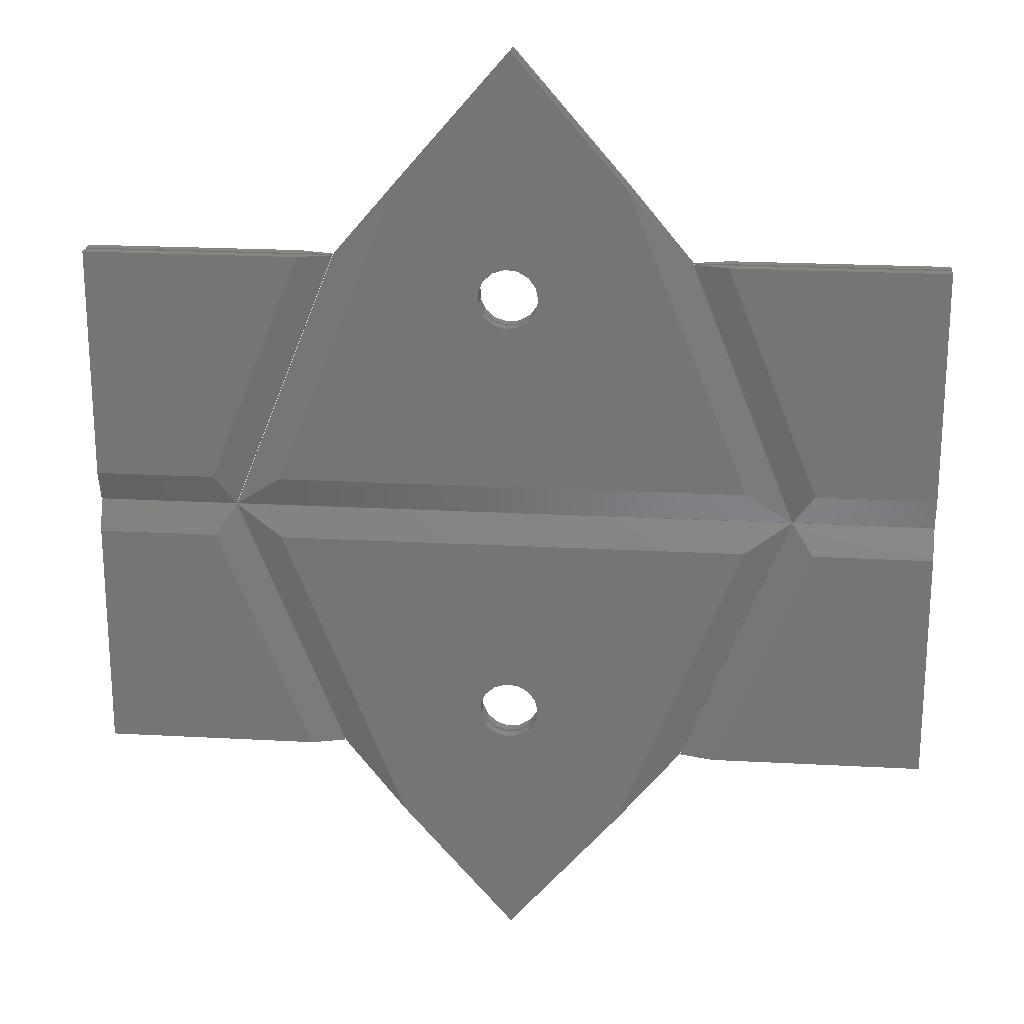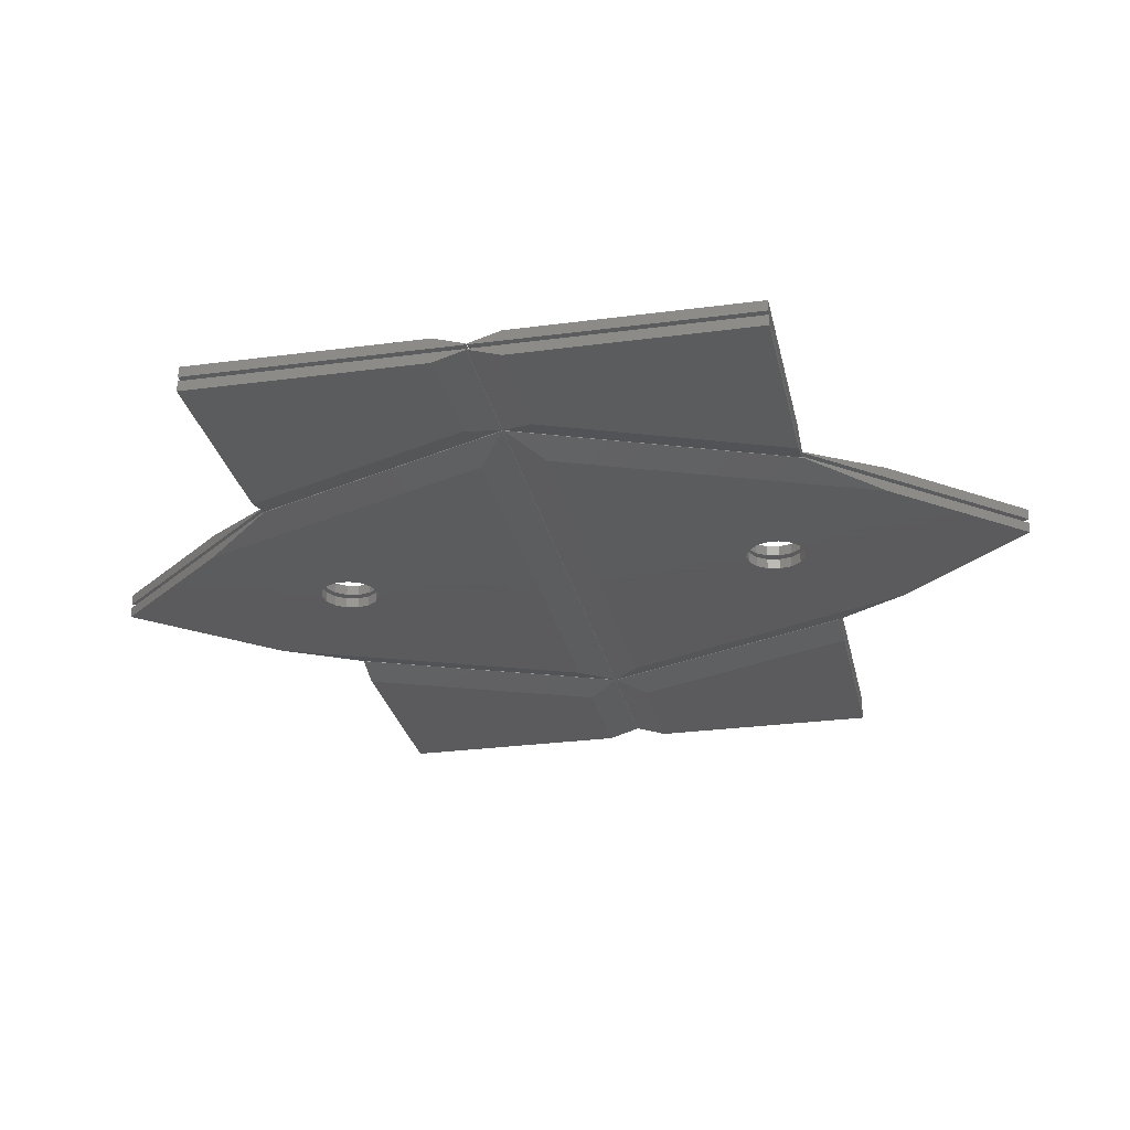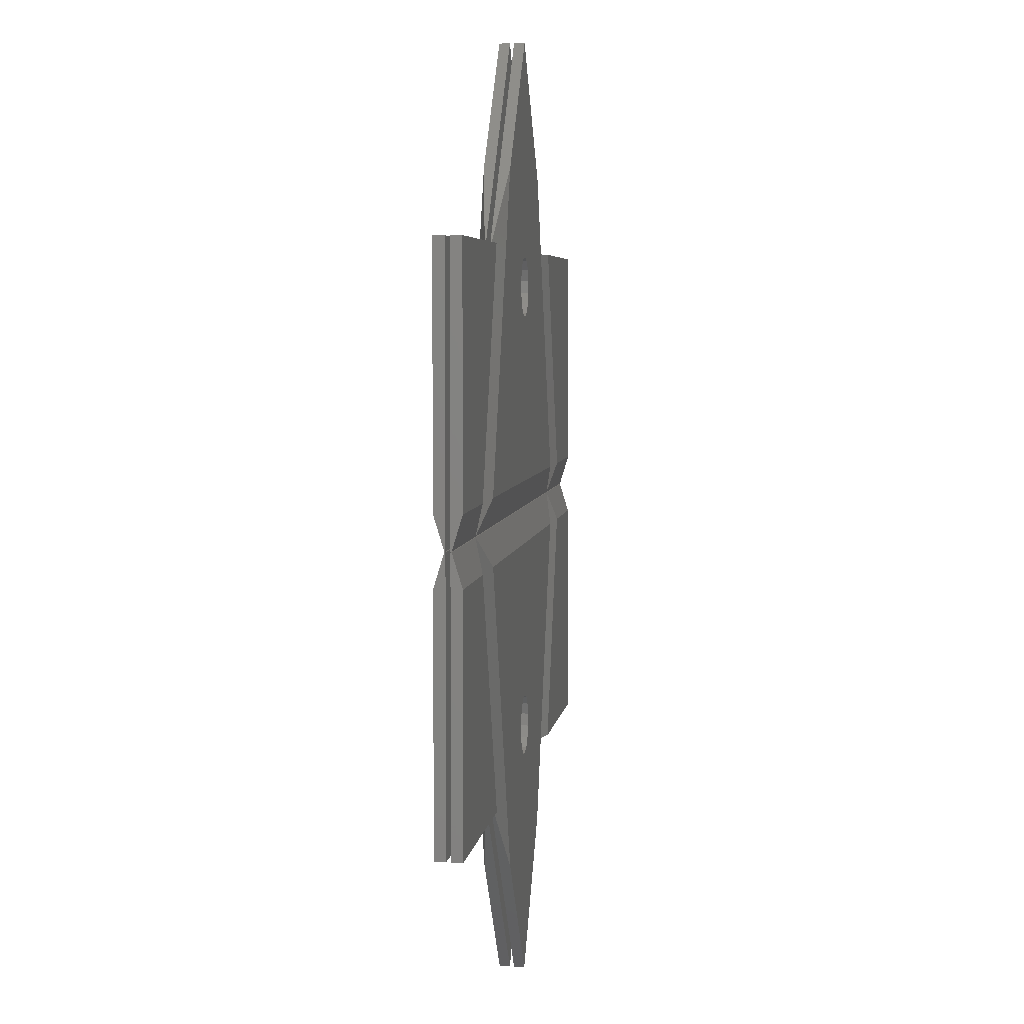
<metadata>
{"format":"stl","ext":"stl","renderer":"f3d","projection":"perspective","resolution":1024,"background":"white","views":[{"elev":21.6,"azim":5.5,"up":"+Y"},{"elev":-27.3,"azim":-78.3,"up":"+Z"},{"elev":4.6,"azim":97.3,"up":"+Y"}]}
</metadata>
<code>
# stl→obj: 336 verts, 640 faces
v -6.292 43.25 0
v -1.012 30.05 0
v -13.07 30.05 0
v -13.07 43.25 0
v -5.087 45.03 0.54
v 0.9048 30.05 0.54
v -13.07 30.05 0.54
v -13.07 45.03 0.54
v -5.087 45.03 0.6
v 0.9048 30.05 0.6
v -13.07 30.05 0.6
v -13.07 45.03 0.6
v -5.087 45.03 0.84
v 0.9048 30.05 0.84
v -13.07 30.05 0.84
v -13.07 45.03 0.84
v -5.087 45.03 0.9
v 0.9048 30.05 0.9
v -13.07 30.05 0.9
v -13.07 45.03 0.9
v -6.292 43.25 1.44
v -1.012 30.05 1.44
v -13.07 30.05 1.44
v -13.07 43.25 1.44
v -1.012 60.05 0
v -6.292 46.85 0
v -13.07 46.85 0
v -13.07 60.05 0
v 0.9048 60.05 0.54
v -5.087 45.07 0.54
v -13.07 45.07 0.54
v -13.07 60.05 0.54
v 0.9048 60.05 0.6
v -5.087 45.07 0.6
v -13.07 45.07 0.6
v -13.07 60.05 0.6
v 0.9048 60.05 0.84
v -5.087 45.07 0.84
v -13.07 45.07 0.84
v -13.07 60.05 0.84
v 0.9048 60.05 0.9
v -5.087 45.07 0.9
v -13.07 45.07 0.9
v -13.07 60.05 0.9
v -1.012 60.05 1.44
v -6.292 46.85 1.44
v -13.07 46.85 1.44
v -13.07 60.05 1.44
v 22.87 30.05 0
v 28.15 43.25 0
v 34.93 43.25 0
v 34.93 30.05 0
v 20.95 30.05 0.54
v 26.94 45.03 0.54
v 34.93 45.03 0.54
v 34.93 30.05 0.54
v 20.95 30.05 0.6
v 26.94 45.03 0.6
v 34.93 45.03 0.6
v 34.93 30.05 0.6
v 20.95 30.05 0.84
v 26.94 45.03 0.84
v 34.93 45.03 0.84
v 34.93 30.05 0.84
v 20.95 30.05 0.9
v 26.94 45.03 0.9
v 34.93 45.03 0.9
v 34.93 30.05 0.9
v 22.87 30.05 1.44
v 28.15 43.25 1.44
v 34.93 43.25 1.44
v 34.93 30.05 1.44
v 28.15 46.85 0
v 22.87 60.05 0
v 34.93 60.05 0
v 34.93 46.85 0
v 26.94 45.07 0.54
v 20.95 60.05 0.54
v 34.93 60.05 0.54
v 34.93 45.07 0.54
v 26.94 45.07 0.6
v 20.95 60.05 0.6
v 34.93 60.05 0.6
v 34.93 45.07 0.6
v 26.94 45.07 0.84
v 20.95 60.05 0.84
v 34.93 60.05 0.84
v 34.93 45.07 0.84
v 26.94 45.07 0.9
v 20.95 60.05 0.9
v 34.93 60.05 0.9
v 34.93 45.07 0.9
v 28.15 46.85 1.44
v 22.87 60.05 1.44
v 34.93 60.05 1.44
v 34.93 46.85 1.44
v 4.541 25.86 0
v -2.415 43.25 0
v 9.431 33.73 0
v 24.27 43.25 0
v 11.94 33.99 0
v 17.31 25.86 0
v 12.51 32.73 0
v 10.93 18.46 0
v 9.143 32.37 0
v 12.36 33.42 0
v 12.36 32.04 0
v 11.33 34.34 0
v 10.63 34.42 0
v 9.956 34.2 0
v 9.143 33.08 0
v 9.431 31.73 0
v 9.956 31.26 0
v 10.63 31.04 0
v 11.33 31.11 0
v 11.94 31.46 0
v 0.9658 30.01 0.54
v -5.044 45.03 0.54
v 26.9 45.03 0.54
v 20.89 30.01 0.54
v 10.93 18.46 0.54
v 12.51 32.73 0.54
v 12.36 33.42 0.54
v 11.94 33.99 0.54
v 11.33 34.34 0.54
v 10.63 34.42 0.54
v 9.956 34.2 0.54
v 9.431 33.73 0.54
v 9.143 33.08 0.54
v 9.143 32.37 0.54
v 9.431 31.73 0.54
v 9.956 31.26 0.54
v 10.63 31.04 0.54
v 11.33 31.11 0.54
v 11.94 31.46 0.54
v 12.36 32.04 0.54
v 0.9658 30.01 0.6
v -5.044 45.03 0.6
v 26.9 45.03 0.6
v 20.89 30.01 0.6
v 10.93 18.46 0.6
v 9.956 34.2 0.6
v 11.94 33.99 0.6
v 12.51 32.73 0.6
v 9.143 32.37 0.6
v 12.36 33.42 0.6
v 12.36 32.04 0.6
v 11.33 34.34 0.6
v 10.63 34.42 0.6
v 9.431 33.73 0.6
v 9.143 33.08 0.6
v 9.431 31.73 0.6
v 9.956 31.26 0.6
v 10.63 31.04 0.6
v 11.33 31.11 0.6
v 11.94 31.46 0.6
v 0.9658 30.01 0.84
v -5.044 45.03 0.84
v 9.956 34.2 0.84
v 26.9 45.03 0.84
v 11.94 33.99 0.84
v 20.89 30.01 0.84
v 12.51 32.73 0.84
v 10.93 18.46 0.84
v 9.143 32.37 0.84
v 12.36 33.42 0.84
v 12.36 32.04 0.84
v 11.33 34.34 0.84
v 10.63 34.42 0.84
v 9.431 33.73 0.84
v 9.143 33.08 0.84
v 9.431 31.73 0.84
v 9.956 31.26 0.84
v 10.63 31.04 0.84
v 11.33 31.11 0.84
v 11.94 31.46 0.84
v 0.9658 30.01 0.9
v -5.044 45.03 0.9
v 26.9 45.03 0.9
v 20.89 30.01 0.9
v 10.93 18.46 0.9
v 12.51 32.73 0.9
v 12.36 33.42 0.9
v 11.94 33.99 0.9
v 11.33 34.34 0.9
v 10.63 34.42 0.9
v 9.956 34.2 0.9
v 9.431 33.73 0.9
v 9.143 33.08 0.9
v 9.143 32.37 0.9
v 9.431 31.73 0.9
v 9.956 31.26 0.9
v 10.63 31.04 0.9
v 11.33 31.11 0.9
v 11.94 31.46 0.9
v 12.36 32.04 0.9
v 4.541 25.86 1.44
v -2.415 43.25 1.44
v 24.27 43.25 1.44
v 17.31 25.86 1.44
v 10.93 18.46 1.44
v 9.431 33.73 1.44
v 11.94 33.99 1.44
v 12.51 32.73 1.44
v 9.143 32.37 1.44
v 12.36 33.42 1.44
v 12.36 32.04 1.44
v 11.33 34.34 1.44
v 10.63 34.42 1.44
v 9.956 34.2 1.44
v 9.143 33.08 1.44
v 9.431 31.73 1.44
v 9.956 31.26 1.44
v 10.63 31.04 1.44
v 11.33 31.11 1.44
v 11.94 31.46 1.44
v -2.415 46.85 0
v 4.541 64.24 0
v 9.379 58.94 0
v 10.93 71.65 0
v 11.89 59.2 0
v 17.31 64.24 0
v 12.45 57.94 0
v 24.27 46.85 0
v 9.905 56.47 0
v 12.31 58.63 0
v 12.31 57.25 0
v 11.28 59.56 0
v 10.58 59.63 0
v 9.905 59.41 0
v 9.092 58.29 0
v 9.092 57.59 0
v 9.379 56.94 0
v 10.58 56.25 0
v 11.28 56.32 0
v 11.89 56.68 0
v -5.044 45.07 0.54
v 0.9658 60.1 0.54
v 10.93 71.65 0.54
v 20.89 60.1 0.54
v 26.9 45.07 0.54
v 12.45 57.94 0.54
v 12.31 58.63 0.54
v 11.89 59.2 0.54
v 11.28 59.56 0.54
v 10.58 59.63 0.54
v 9.905 59.41 0.54
v 9.379 58.94 0.54
v 9.092 58.29 0.54
v 9.092 57.59 0.54
v 9.379 56.94 0.54
v 9.905 56.47 0.54
v 10.58 56.25 0.54
v 11.28 56.32 0.54
v 11.89 56.68 0.54
v 12.31 57.25 0.54
v -5.044 45.07 0.6
v 0.9658 60.1 0.6
v 10.93 71.65 0.6
v 20.89 60.1 0.6
v 26.9 45.07 0.6
v 9.379 58.94 0.6
v 10.58 59.63 0.6
v 12.45 57.94 0.6
v 9.905 56.47 0.6
v 12.31 58.63 0.6
v 12.31 57.25 0.6
v 11.89 59.2 0.6
v 11.28 59.56 0.6
v 9.905 59.41 0.6
v 9.092 58.29 0.6
v 9.092 57.59 0.6
v 9.379 56.94 0.6
v 10.58 56.25 0.6
v 11.28 56.32 0.6
v 11.89 56.68 0.6
v -5.044 45.07 0.84
v 0.9658 60.1 0.84
v 9.379 58.94 0.84
v 10.93 71.65 0.84
v 10.58 59.63 0.84
v 20.89 60.1 0.84
v 12.45 57.94 0.84
v 26.9 45.07 0.84
v 9.905 56.47 0.84
v 12.31 58.63 0.84
v 12.31 57.25 0.84
v 11.89 59.2 0.84
v 11.28 59.56 0.84
v 9.905 59.41 0.84
v 9.092 58.29 0.84
v 9.092 57.59 0.84
v 9.379 56.94 0.84
v 10.58 56.25 0.84
v 11.28 56.32 0.84
v 11.89 56.68 0.84
v -5.044 45.07 0.9
v 0.9658 60.1 0.9
v 10.93 71.65 0.9
v 20.89 60.1 0.9
v 26.9 45.07 0.9
v 12.45 57.94 0.9
v 12.31 58.63 0.9
v 11.89 59.2 0.9
v 11.28 59.56 0.9
v 10.58 59.63 0.9
v 9.905 59.41 0.9
v 9.379 58.94 0.9
v 9.092 58.29 0.9
v 9.092 57.59 0.9
v 9.379 56.94 0.9
v 9.905 56.47 0.9
v 10.58 56.25 0.9
v 11.28 56.32 0.9
v 11.89 56.68 0.9
v 12.31 57.25 0.9
v -2.415 46.85 1.44
v 4.541 64.24 1.44
v 10.93 71.65 1.44
v 17.31 64.24 1.44
v 24.27 46.85 1.44
v 9.379 58.94 1.44
v 11.89 59.2 1.44
v 12.45 57.94 1.44
v 9.905 56.47 1.44
v 12.31 58.63 1.44
v 12.31 57.25 1.44
v 11.28 59.56 1.44
v 10.58 59.63 1.44
v 9.905 59.41 1.44
v 9.092 58.29 1.44
v 9.092 57.59 1.44
v 9.379 56.94 1.44
v 10.58 56.25 1.44
v 11.28 56.32 1.44
v 11.89 56.68 1.44
f 1 2 3
f 1 3 4
f 2 1 5
f 6 2 5
f 3 2 6
f 7 3 6
f 4 3 7
f 8 4 7
f 1 4 8
f 5 1 8
f 6 5 9
f 10 6 9
f 7 6 10
f 11 7 10
f 8 7 11
f 12 8 11
f 5 8 12
f 9 5 12
f 9 11 10
f 9 12 11
f 13 14 15
f 13 15 16
f 14 13 17
f 18 14 17
f 15 14 18
f 19 15 18
f 16 15 19
f 20 16 19
f 13 16 20
f 17 13 20
f 18 17 21
f 22 18 21
f 19 18 22
f 23 19 22
f 20 19 23
f 24 20 23
f 17 20 24
f 21 17 24
f 21 23 22
f 21 24 23
f 25 26 27
f 25 27 28
f 26 25 29
f 30 26 29
f 27 26 30
f 31 27 30
f 28 27 31
f 32 28 31
f 25 28 32
f 29 25 32
f 30 29 33
f 34 30 33
f 31 30 34
f 35 31 34
f 32 31 35
f 36 32 35
f 29 32 36
f 33 29 36
f 33 35 34
f 33 36 35
f 37 38 39
f 37 39 40
f 38 37 41
f 42 38 41
f 39 38 42
f 43 39 42
f 40 39 43
f 44 40 43
f 37 40 44
f 41 37 44
f 42 41 45
f 46 42 45
f 43 42 46
f 47 43 46
f 44 43 47
f 48 44 47
f 41 44 48
f 45 41 48
f 45 47 46
f 45 48 47
f 49 50 51
f 49 51 52
f 50 49 53
f 54 50 53
f 51 50 54
f 55 51 54
f 52 51 55
f 56 52 55
f 49 52 56
f 53 49 56
f 54 53 57
f 58 54 57
f 55 54 58
f 59 55 58
f 56 55 59
f 60 56 59
f 53 56 60
f 57 53 60
f 57 59 58
f 57 60 59
f 61 62 63
f 61 63 64
f 62 61 65
f 66 62 65
f 63 62 66
f 67 63 66
f 64 63 67
f 68 64 67
f 61 64 68
f 65 61 68
f 66 65 69
f 70 66 69
f 67 66 70
f 71 67 70
f 68 67 71
f 72 68 71
f 65 68 72
f 69 65 72
f 69 71 70
f 69 72 71
f 73 74 75
f 73 75 76
f 74 73 77
f 78 74 77
f 75 74 78
f 79 75 78
f 76 75 79
f 80 76 79
f 73 76 80
f 77 73 80
f 78 77 81
f 82 78 81
f 79 78 82
f 83 79 82
f 80 79 83
f 84 80 83
f 77 80 84
f 81 77 84
f 81 83 82
f 81 84 83
f 85 86 87
f 85 87 88
f 86 85 89
f 90 86 89
f 87 86 90
f 91 87 90
f 88 87 91
f 92 88 91
f 85 88 92
f 89 85 92
f 90 89 93
f 94 90 93
f 91 90 94
f 95 91 94
f 92 91 95
f 96 92 95
f 89 92 96
f 93 89 96
f 93 95 94
f 93 96 95
f 97 98 99
f 98 100 101
f 100 102 103
f 102 104 103
f 104 97 105
f 103 106 100
f 103 104 107
f 106 101 100
f 101 108 98
f 108 109 98
f 109 110 98
f 110 99 98
f 99 111 97
f 111 105 97
f 105 112 104
f 112 113 104
f 113 114 104
f 114 115 104
f 115 116 104
f 116 107 104
f 98 97 117
f 118 98 117
f 100 98 118
f 119 100 118
f 102 100 119
f 120 102 119
f 104 102 120
f 121 104 120
f 97 104 121
f 117 97 121
f 103 122 106
f 106 122 123
f 106 123 101
f 101 123 124
f 101 124 108
f 108 124 125
f 108 125 109
f 109 125 126
f 109 126 110
f 110 126 127
f 110 127 99
f 99 127 128
f 99 128 111
f 111 128 129
f 111 129 105
f 105 129 130
f 105 130 112
f 112 130 131
f 112 131 113
f 113 131 132
f 113 132 114
f 114 132 133
f 114 133 115
f 115 133 134
f 115 134 116
f 116 134 135
f 116 135 107
f 107 135 136
f 107 136 103
f 103 136 122
f 118 117 137
f 138 118 137
f 119 118 138
f 139 119 138
f 120 119 139
f 140 120 139
f 121 120 140
f 141 121 140
f 117 121 141
f 137 117 141
f 137 142 138
f 138 143 139
f 139 144 140
f 140 144 141
f 141 145 137
f 144 139 146
f 144 147 141
f 146 139 143
f 143 138 148
f 148 138 149
f 149 138 142
f 142 137 150
f 150 137 151
f 151 137 145
f 145 141 152
f 152 141 153
f 153 141 154
f 154 141 155
f 155 141 156
f 156 141 147
f 122 144 123
f 123 144 146
f 123 146 124
f 124 146 143
f 124 143 125
f 125 143 148
f 125 148 126
f 126 148 149
f 126 149 127
f 127 149 142
f 127 142 128
f 128 142 150
f 128 150 129
f 129 150 151
f 129 151 130
f 130 151 145
f 130 145 131
f 131 145 152
f 131 152 132
f 132 152 153
f 132 153 133
f 133 153 154
f 133 154 134
f 134 154 155
f 134 155 135
f 135 155 156
f 135 156 136
f 136 156 147
f 136 147 122
f 122 147 144
f 157 158 159
f 158 160 161
f 160 162 163
f 162 164 163
f 164 157 165
f 163 166 160
f 163 164 167
f 166 161 160
f 161 168 158
f 168 169 158
f 169 159 158
f 159 170 157
f 170 171 157
f 171 165 157
f 165 172 164
f 172 173 164
f 173 174 164
f 174 175 164
f 175 176 164
f 176 167 164
f 158 157 177
f 178 158 177
f 160 158 178
f 179 160 178
f 162 160 179
f 180 162 179
f 164 162 180
f 181 164 180
f 157 164 181
f 177 157 181
f 163 182 166
f 166 182 183
f 166 183 161
f 161 183 184
f 161 184 168
f 168 184 185
f 168 185 169
f 169 185 186
f 169 186 159
f 159 186 187
f 159 187 170
f 170 187 188
f 170 188 171
f 171 188 189
f 171 189 165
f 165 189 190
f 165 190 172
f 172 190 191
f 172 191 173
f 173 191 192
f 173 192 174
f 174 192 193
f 174 193 175
f 175 193 194
f 175 194 176
f 176 194 195
f 176 195 167
f 167 195 196
f 167 196 163
f 163 196 182
f 178 177 197
f 198 178 197
f 179 178 198
f 199 179 198
f 180 179 199
f 200 180 199
f 181 180 200
f 201 181 200
f 177 181 201
f 197 177 201
f 197 202 198
f 198 203 199
f 199 204 200
f 200 204 201
f 201 205 197
f 204 199 206
f 204 207 201
f 206 199 203
f 203 198 208
f 208 198 209
f 209 198 210
f 210 198 202
f 202 197 211
f 211 197 205
f 205 201 212
f 212 201 213
f 213 201 214
f 214 201 215
f 215 201 216
f 216 201 207
f 182 204 183
f 183 204 206
f 183 206 184
f 184 206 203
f 184 203 185
f 185 203 208
f 185 208 186
f 186 208 209
f 186 209 187
f 187 209 210
f 187 210 188
f 188 210 202
f 188 202 189
f 189 202 211
f 189 211 190
f 190 211 205
f 190 205 191
f 191 205 212
f 191 212 192
f 192 212 213
f 192 213 193
f 193 213 214
f 193 214 194
f 194 214 215
f 194 215 195
f 195 215 216
f 195 216 196
f 196 216 207
f 196 207 182
f 182 207 204
f 217 218 219
f 218 220 221
f 220 222 223
f 222 224 223
f 224 217 225
f 223 226 220
f 223 224 227
f 226 221 220
f 221 228 218
f 228 229 218
f 229 230 218
f 230 219 218
f 219 231 217
f 231 232 217
f 232 233 217
f 233 225 217
f 225 234 224
f 234 235 224
f 235 236 224
f 236 227 224
f 218 217 237
f 238 218 237
f 220 218 238
f 239 220 238
f 222 220 239
f 240 222 239
f 224 222 240
f 241 224 240
f 217 224 241
f 237 217 241
f 223 242 226
f 226 242 243
f 226 243 221
f 221 243 244
f 221 244 228
f 228 244 245
f 228 245 229
f 229 245 246
f 229 246 230
f 230 246 247
f 230 247 219
f 219 247 248
f 219 248 231
f 231 248 249
f 231 249 232
f 232 249 250
f 232 250 233
f 233 250 251
f 233 251 225
f 225 251 252
f 225 252 234
f 234 252 253
f 234 253 235
f 235 253 254
f 235 254 236
f 236 254 255
f 236 255 227
f 227 255 256
f 227 256 223
f 223 256 242
f 238 237 257
f 258 238 257
f 239 238 258
f 259 239 258
f 240 239 259
f 260 240 259
f 241 240 260
f 261 241 260
f 237 241 261
f 257 237 261
f 257 262 258
f 258 263 259
f 259 264 260
f 260 264 261
f 261 265 257
f 264 259 266
f 264 267 261
f 266 259 268
f 268 259 269
f 269 259 263
f 263 258 270
f 270 258 262
f 262 257 271
f 271 257 272
f 272 257 273
f 273 257 265
f 265 261 274
f 274 261 275
f 275 261 276
f 276 261 267
f 242 264 243
f 243 264 266
f 243 266 244
f 244 266 268
f 244 268 245
f 245 268 269
f 245 269 246
f 246 269 263
f 246 263 247
f 247 263 270
f 247 270 248
f 248 270 262
f 248 262 249
f 249 262 271
f 249 271 250
f 250 271 272
f 250 272 251
f 251 272 273
f 251 273 252
f 252 273 265
f 252 265 253
f 253 265 274
f 253 274 254
f 254 274 275
f 254 275 255
f 255 275 276
f 255 276 256
f 256 276 267
f 256 267 242
f 242 267 264
f 277 278 279
f 278 280 281
f 280 282 283
f 282 284 283
f 284 277 285
f 283 286 280
f 283 284 287
f 286 288 280
f 288 289 280
f 289 281 280
f 281 290 278
f 290 279 278
f 279 291 277
f 291 292 277
f 292 293 277
f 293 285 277
f 285 294 284
f 294 295 284
f 295 296 284
f 296 287 284
f 278 277 297
f 298 278 297
f 280 278 298
f 299 280 298
f 282 280 299
f 300 282 299
f 284 282 300
f 301 284 300
f 277 284 301
f 297 277 301
f 283 302 286
f 286 302 303
f 286 303 288
f 288 303 304
f 288 304 289
f 289 304 305
f 289 305 281
f 281 305 306
f 281 306 290
f 290 306 307
f 290 307 279
f 279 307 308
f 279 308 291
f 291 308 309
f 291 309 292
f 292 309 310
f 292 310 293
f 293 310 311
f 293 311 285
f 285 311 312
f 285 312 294
f 294 312 313
f 294 313 295
f 295 313 314
f 295 314 296
f 296 314 315
f 296 315 287
f 287 315 316
f 287 316 283
f 283 316 302
f 298 297 317
f 318 298 317
f 299 298 318
f 319 299 318
f 300 299 319
f 320 300 319
f 301 300 320
f 321 301 320
f 297 301 321
f 317 297 321
f 317 322 318
f 318 323 319
f 319 324 320
f 320 324 321
f 321 325 317
f 324 319 326
f 324 327 321
f 326 319 323
f 323 318 328
f 328 318 329
f 329 318 330
f 330 318 322
f 322 317 331
f 331 317 332
f 332 317 333
f 333 317 325
f 325 321 334
f 334 321 335
f 335 321 336
f 336 321 327
f 302 324 303
f 303 324 326
f 303 326 304
f 304 326 323
f 304 323 305
f 305 323 328
f 305 328 306
f 306 328 329
f 306 329 307
f 307 329 330
f 307 330 308
f 308 330 322
f 308 322 309
f 309 322 331
f 309 331 310
f 310 331 332
f 310 332 311
f 311 332 333
f 311 333 312
f 312 333 325
f 312 325 313
f 313 325 334
f 313 334 314
f 314 334 335
f 314 335 315
f 315 335 336
f 315 336 316
f 316 336 327
f 316 327 302
f 302 327 324

</code>
